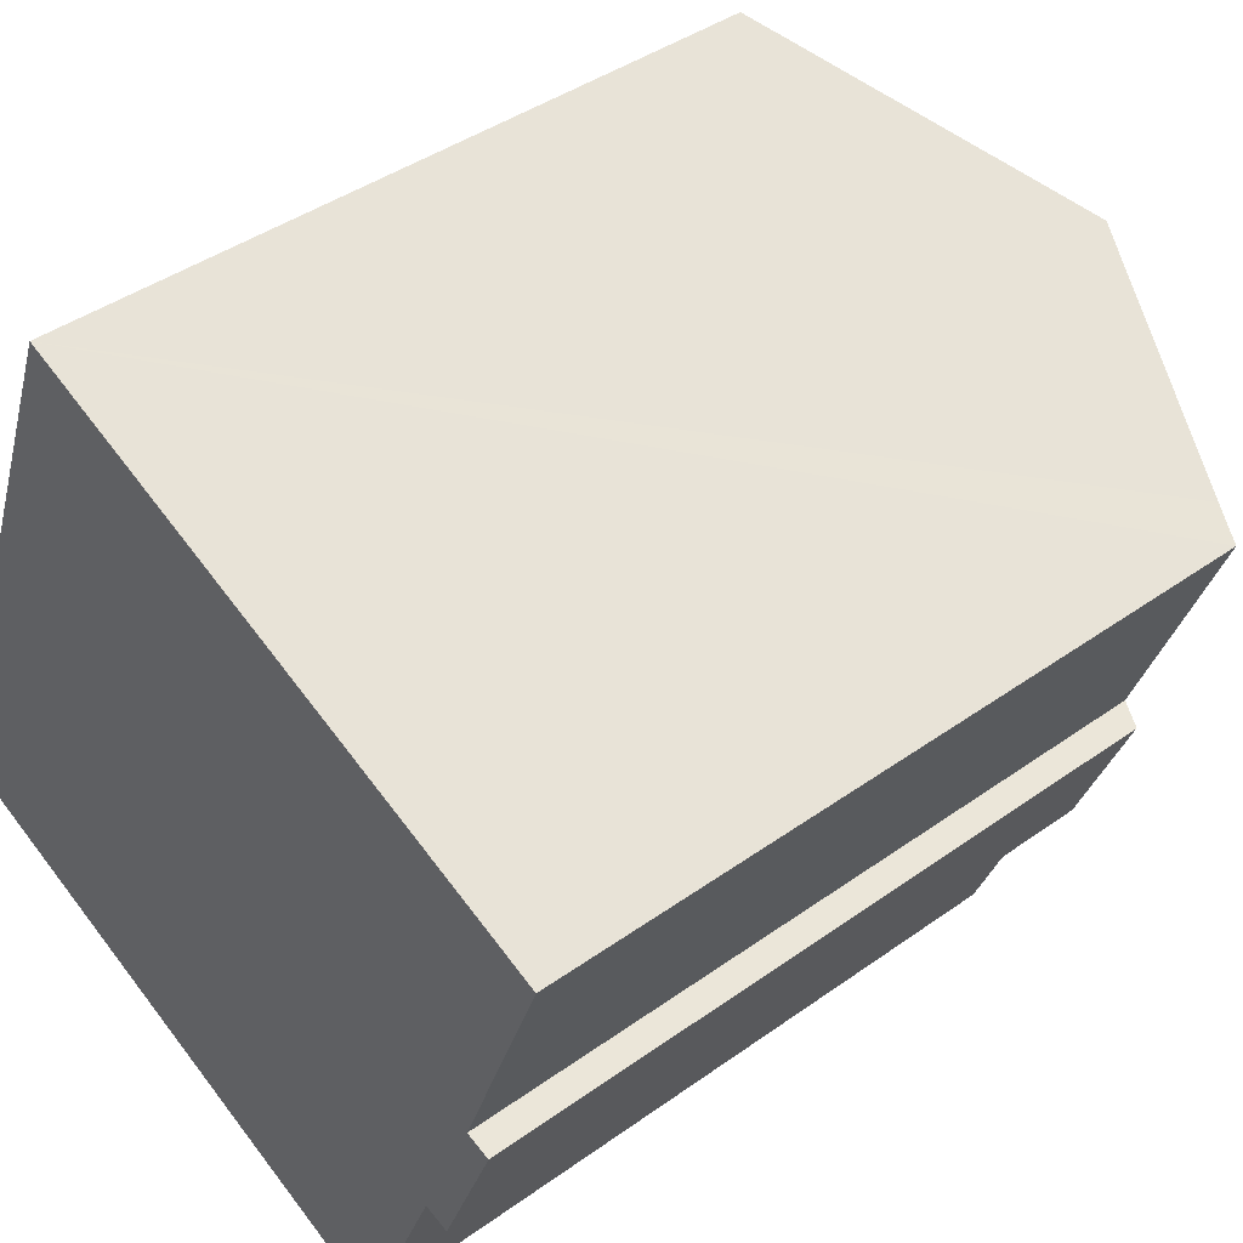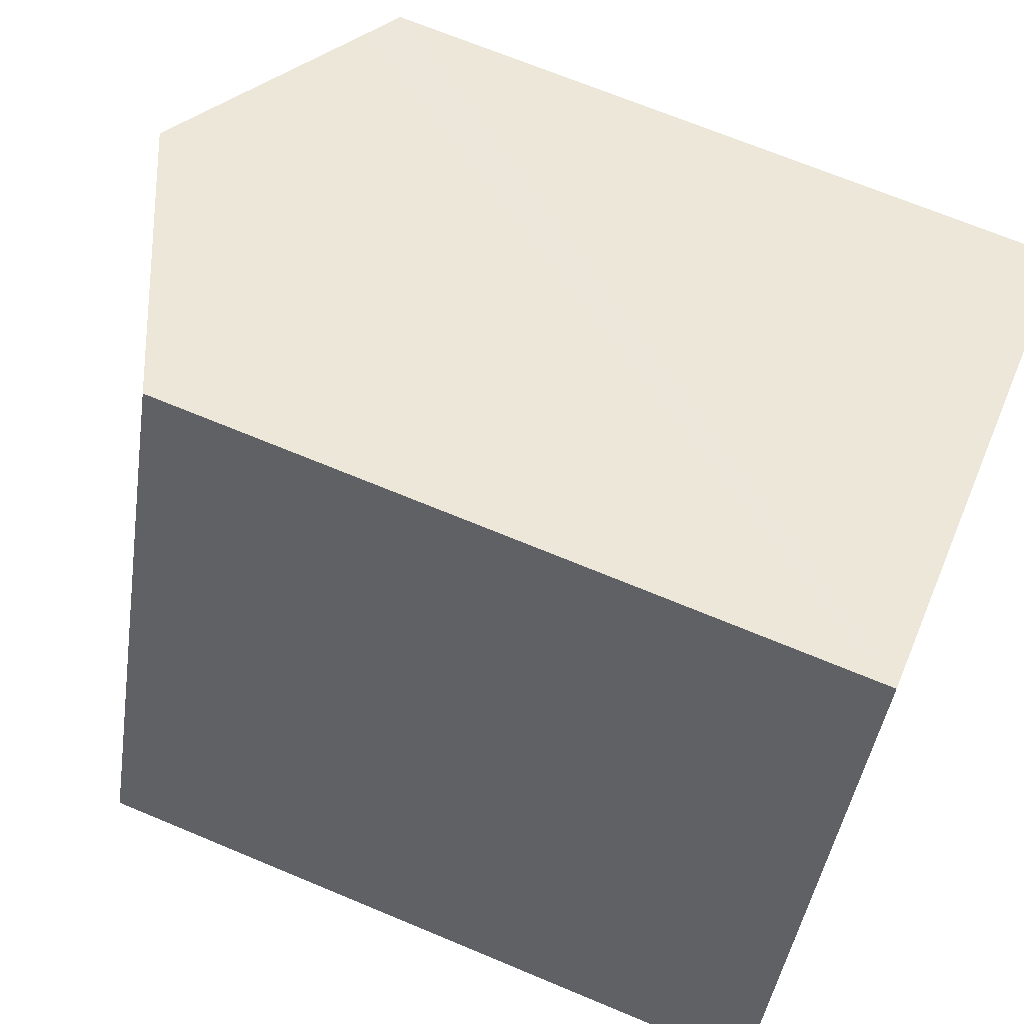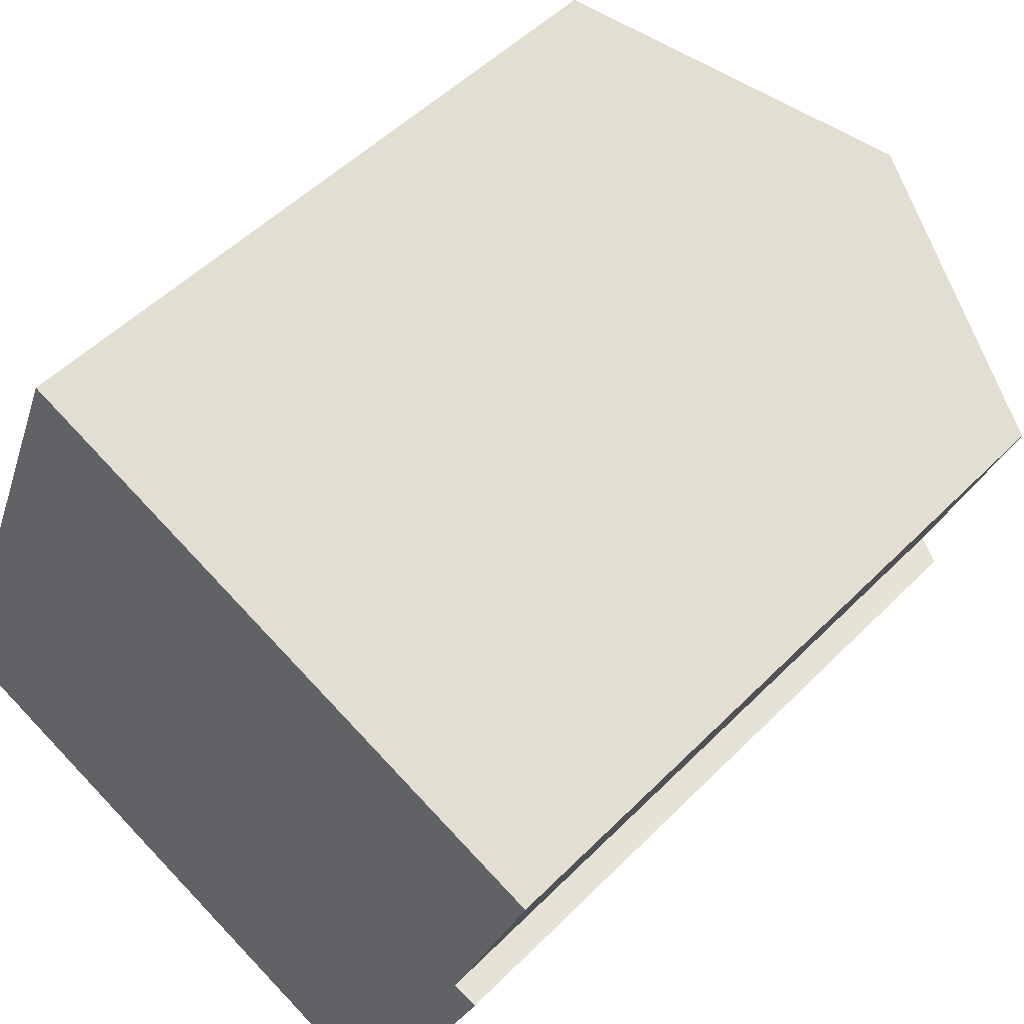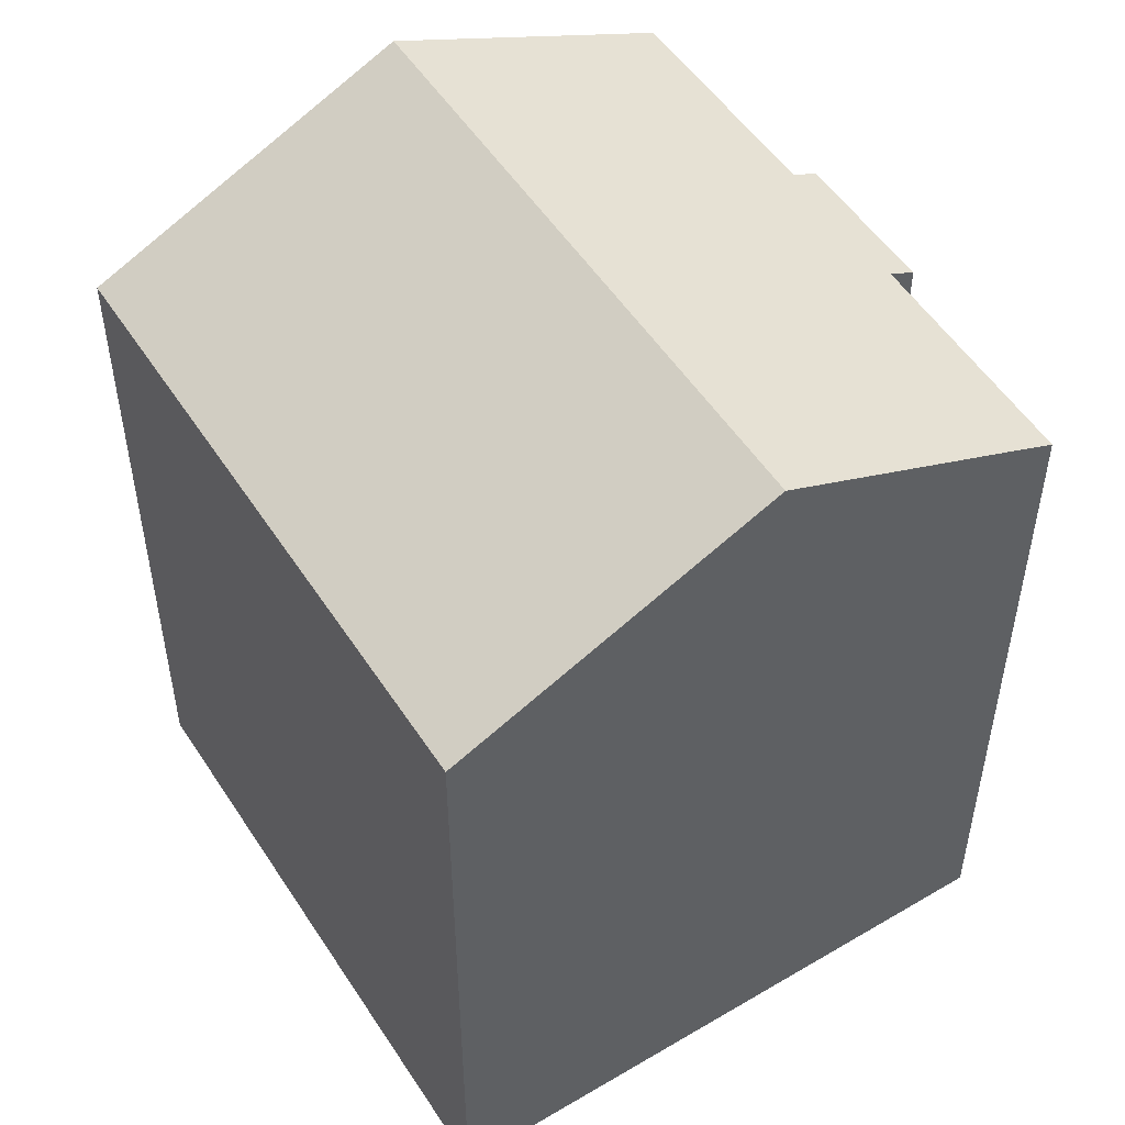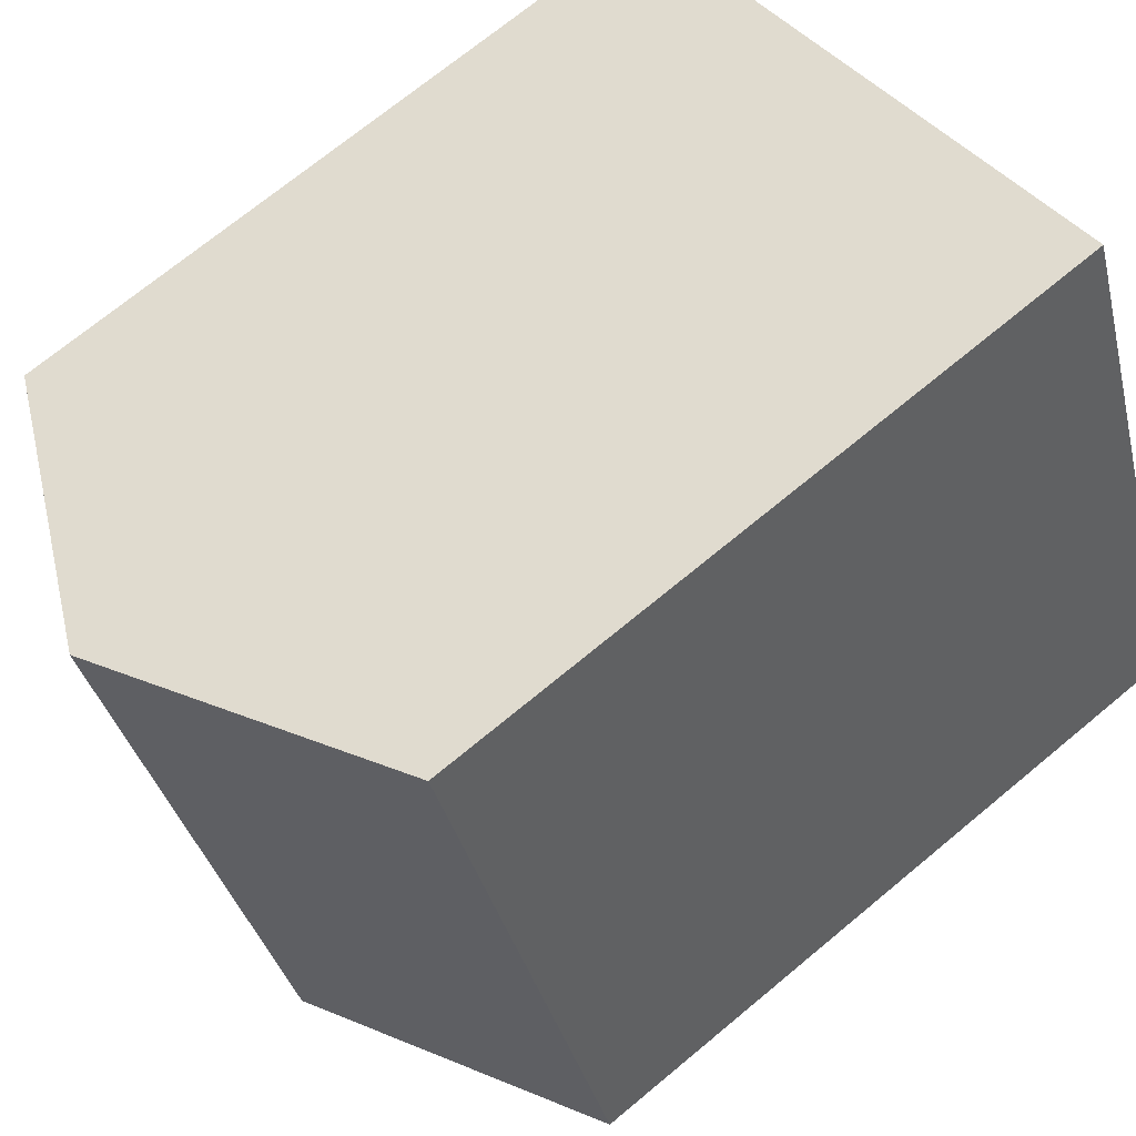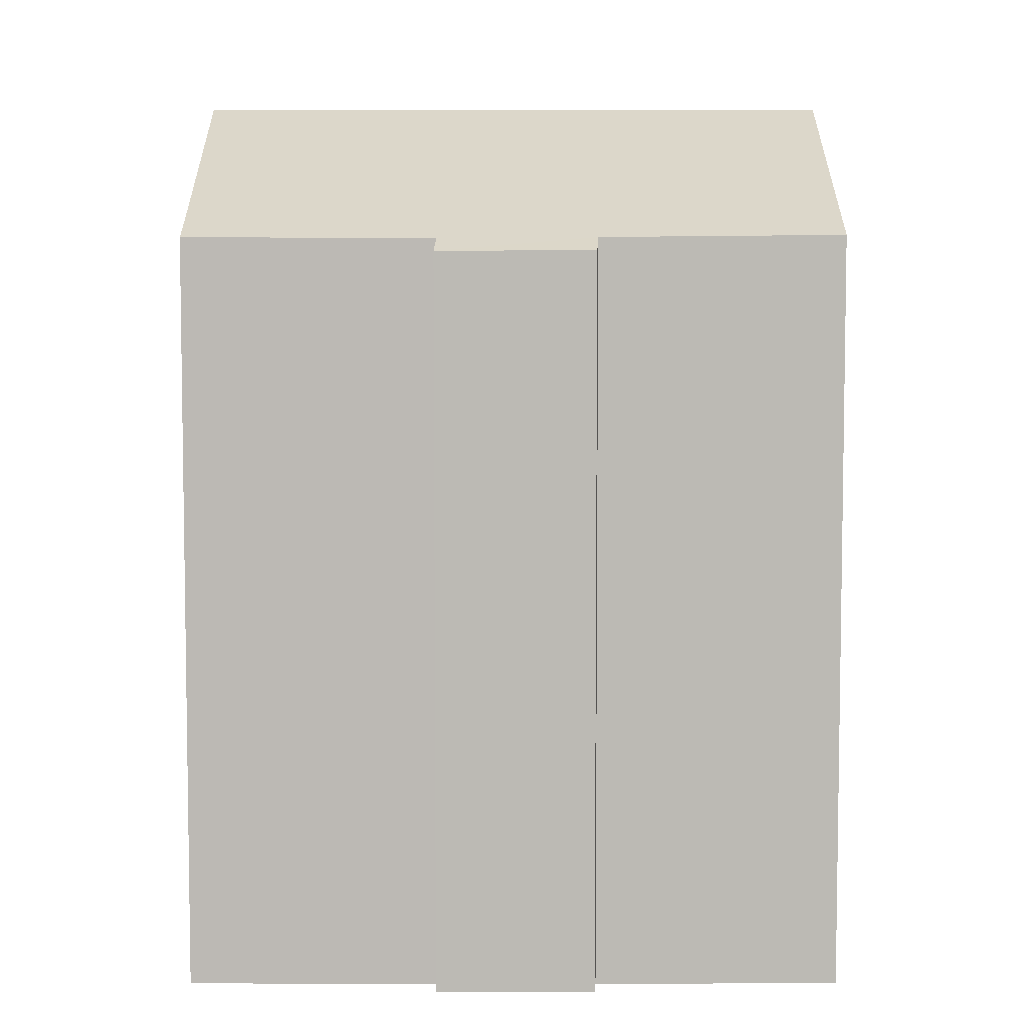
<metadata>
{"format":"obj","ext":"obj","renderer":"f3d","projection":"perspective","resolution":1024,"background":"white","views":[{"elev":41.4,"azim":49.0,"up":"+Z"},{"elev":68.2,"azim":-67.2,"up":"+Z"},{"elev":50.0,"azim":42.2,"up":"+Z"},{"elev":52.3,"azim":-10.7,"up":"+Y"},{"elev":71.0,"azim":-129.7,"up":"+Z"},{"elev":6.5,"azim":111.8,"up":"+Y"}]}
</metadata>
<code>
v  0.409 16.77 -0.164
v  12.38 19.93 10.85
v  7.026 19.93 -2.811
v  5.843 16.8 13.48
v  0 16.57 1.015e-15
v  5.361 16.57 13.67
v  11.31 17.89 -4.525
v  15.42 16.87 -0.282
v  13.32 16.92 -5.332
v  16.77 16.85 3.009
v  17.35 16.58 2.826
v  17.96 17.27 8.607
v  18.78 16.87 8.286
v  16.01 16.6 -0.474
v  5.361 -8.373e-16 13.67
v  18.78 -5.074e-16 8.286
v  5.843 -8.254e-16 13.48
v  12.38 -6.644e-16 10.85
v  17.96 -5.27e-16 8.607
v  16.77 -1.842e-16 3.009
v  17.35 -1.73e-16 2.826
v  16.01 2.902e-17 -0.474
v  15.42 1.727e-17 -0.282
v  13.32 3.265e-16 -5.332
v  0.409 1.004e-17 -0.164
v  0 0 0
v  11.31 2.771e-16 -4.525
v  7.026 1.721e-16 -2.811
g defaultobject
f 1 2 3
f 2 1 4
f 4 1 5
f 4 5 6
f 7 8 9
f 8 7 3
f 8 3 2
f 8 2 10
f 8 10 11
f 10 2 12
f 10 12 13
f 11 14 8
f 15 4 6
f 4 15 2
f 2 15 12
f 12 15 13
f 13 15 16
f 16 15 17
f 16 17 18
f 16 18 19
f 20 11 10
f 11 20 21
f 16 10 13
f 10 16 20
f 11 22 14
f 22 11 21
f 14 23 8
f 23 14 22
f 7 1 3
f 1 7 9
f 1 9 24
f 1 24 5
f 5 24 25
f 5 25 26
f 25 24 27
f 25 27 28
f 8 24 9
f 24 8 23
f 26 6 5
f 6 26 15
f 21 23 22
f 23 27 24
f 27 23 28
f 28 23 25
f 25 23 26
f 26 23 15
f 15 23 20
f 20 23 21
f 15 20 17
f 17 20 19
f 19 20 16
f 17 19 18

</code>
